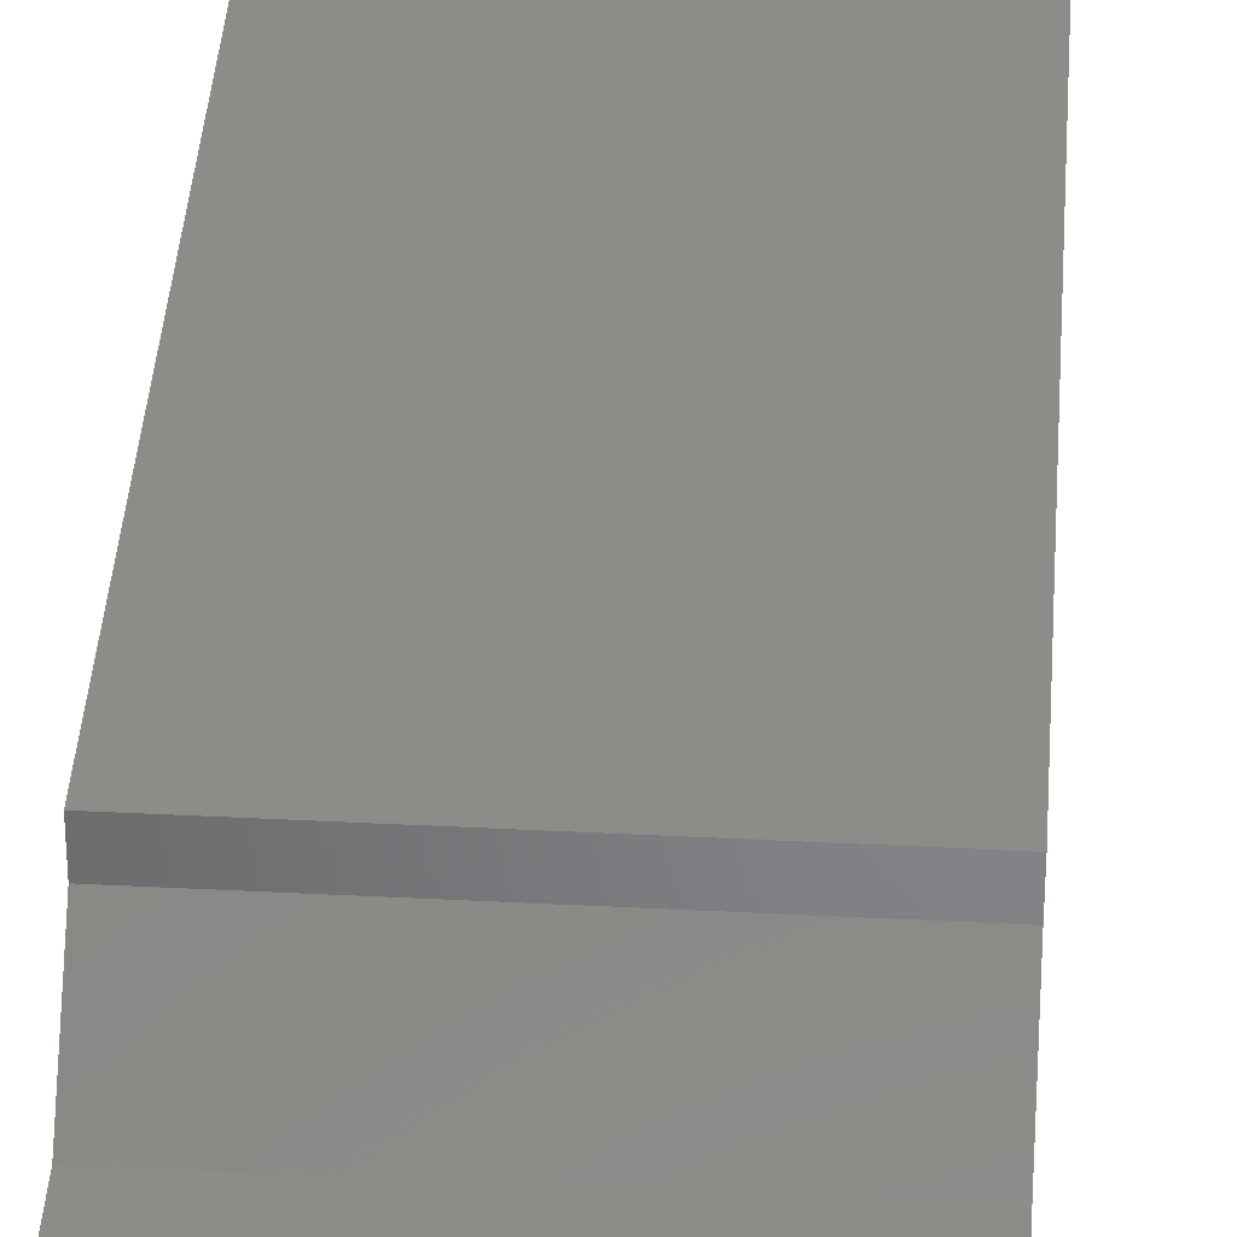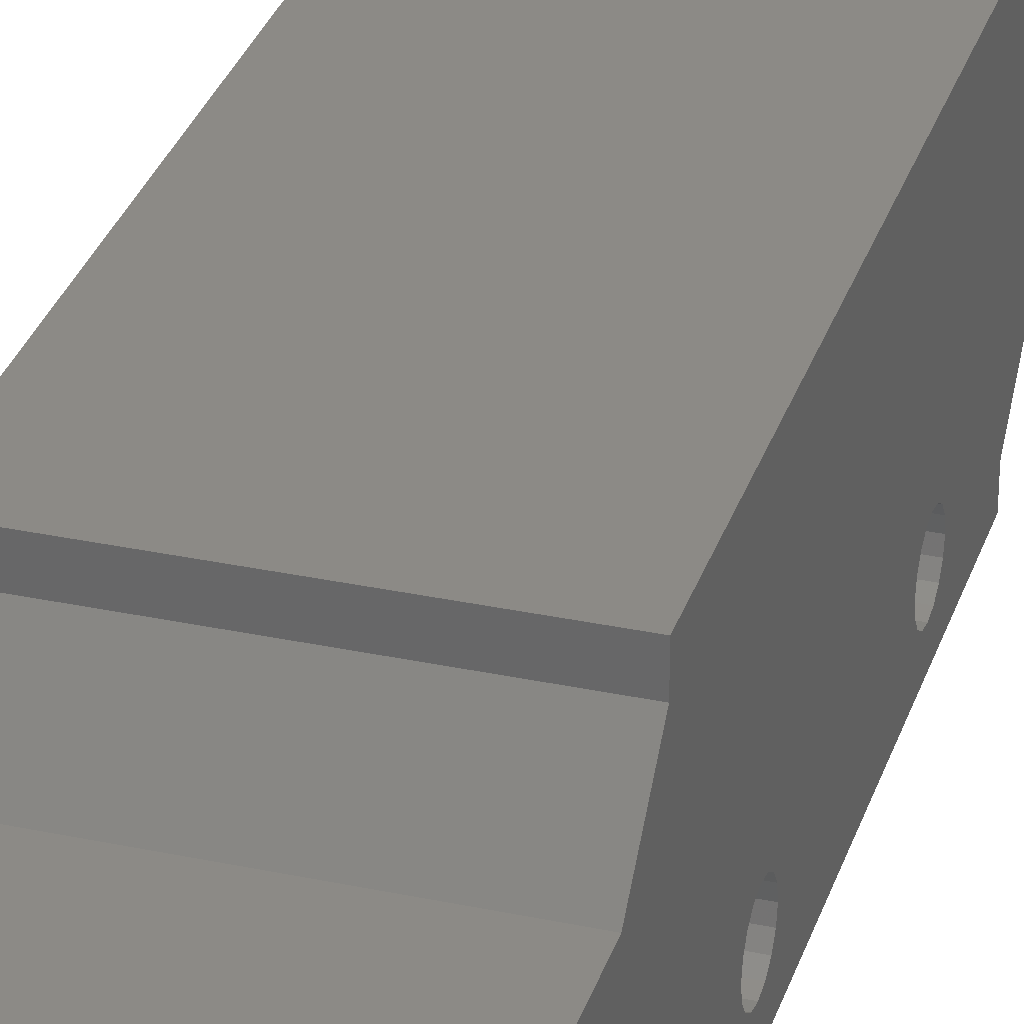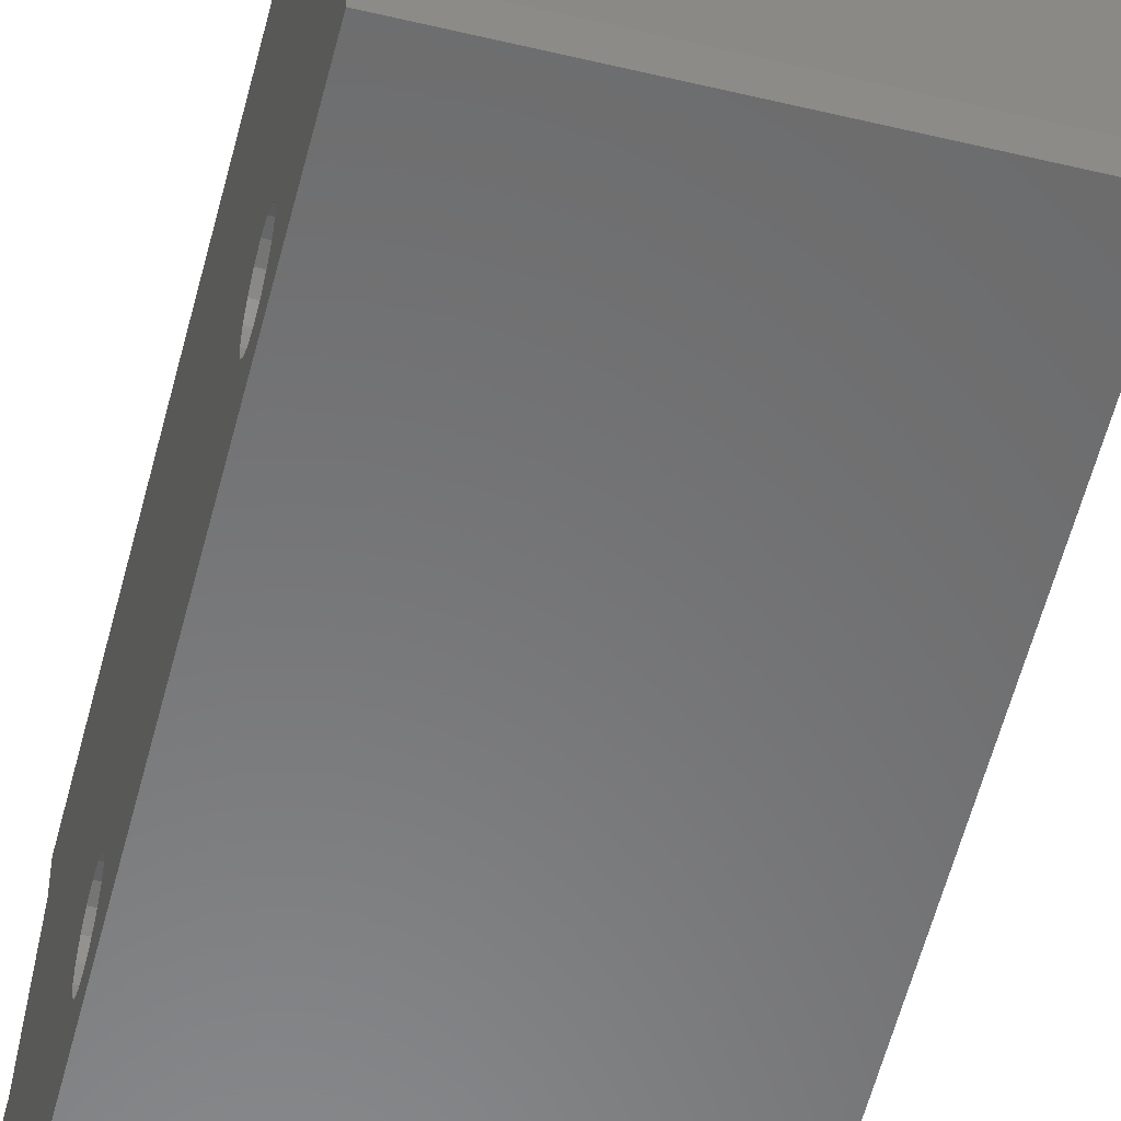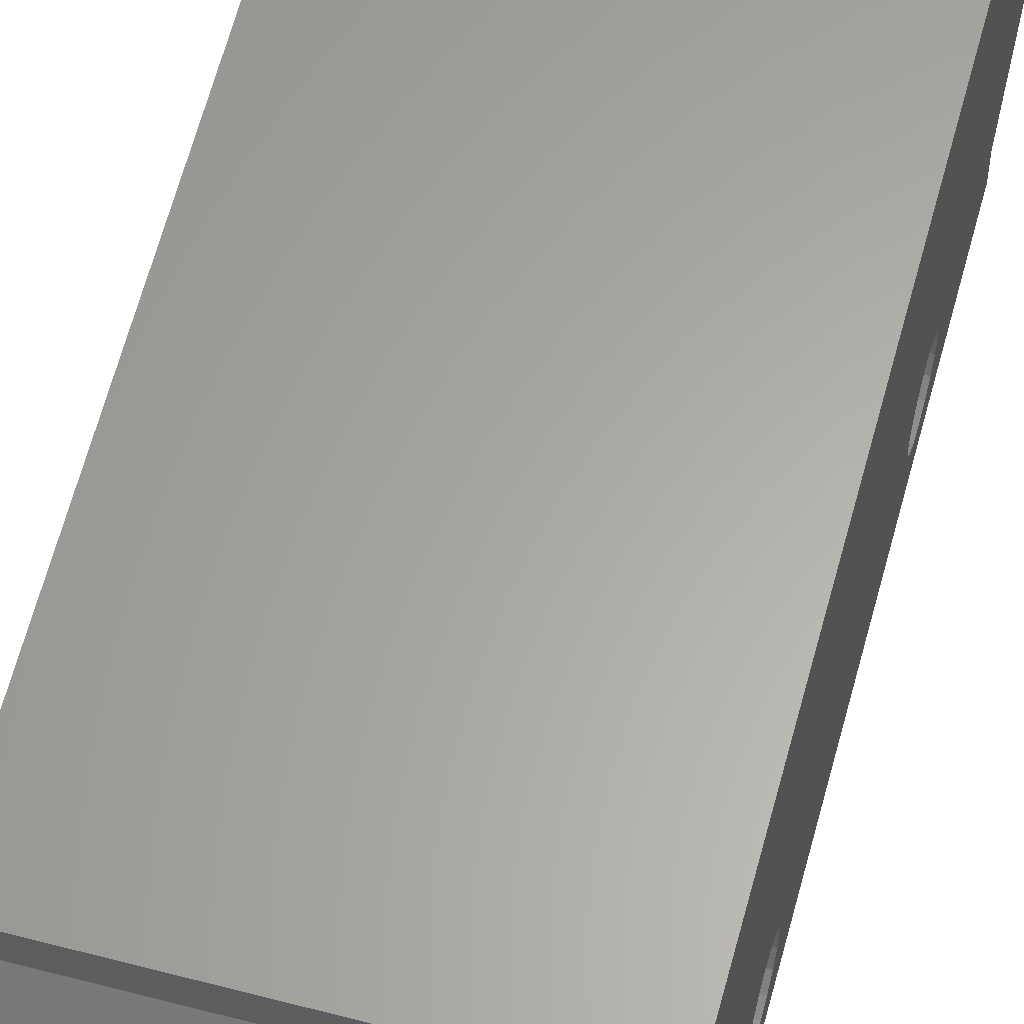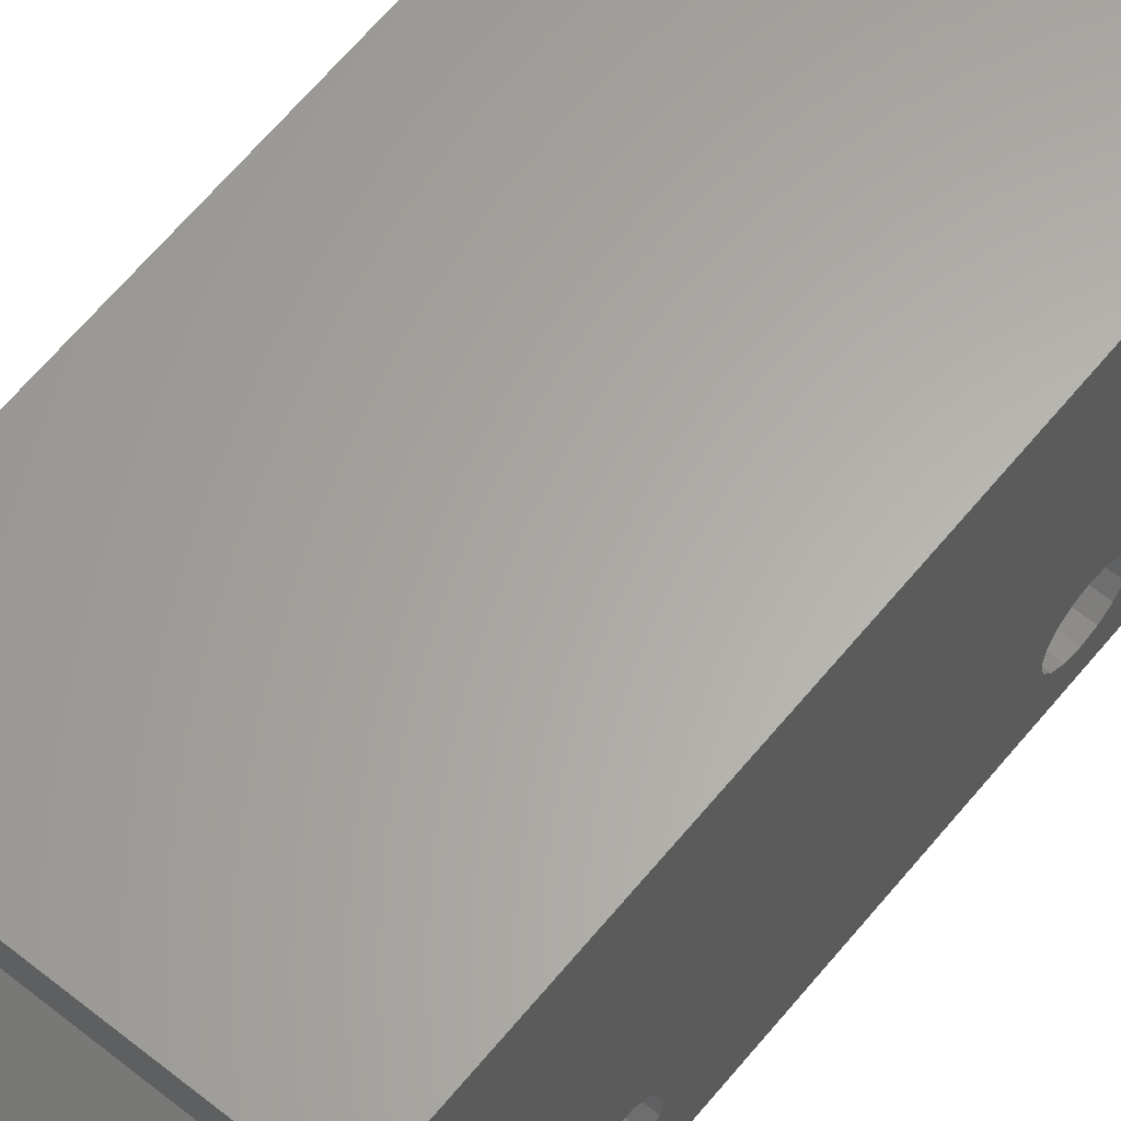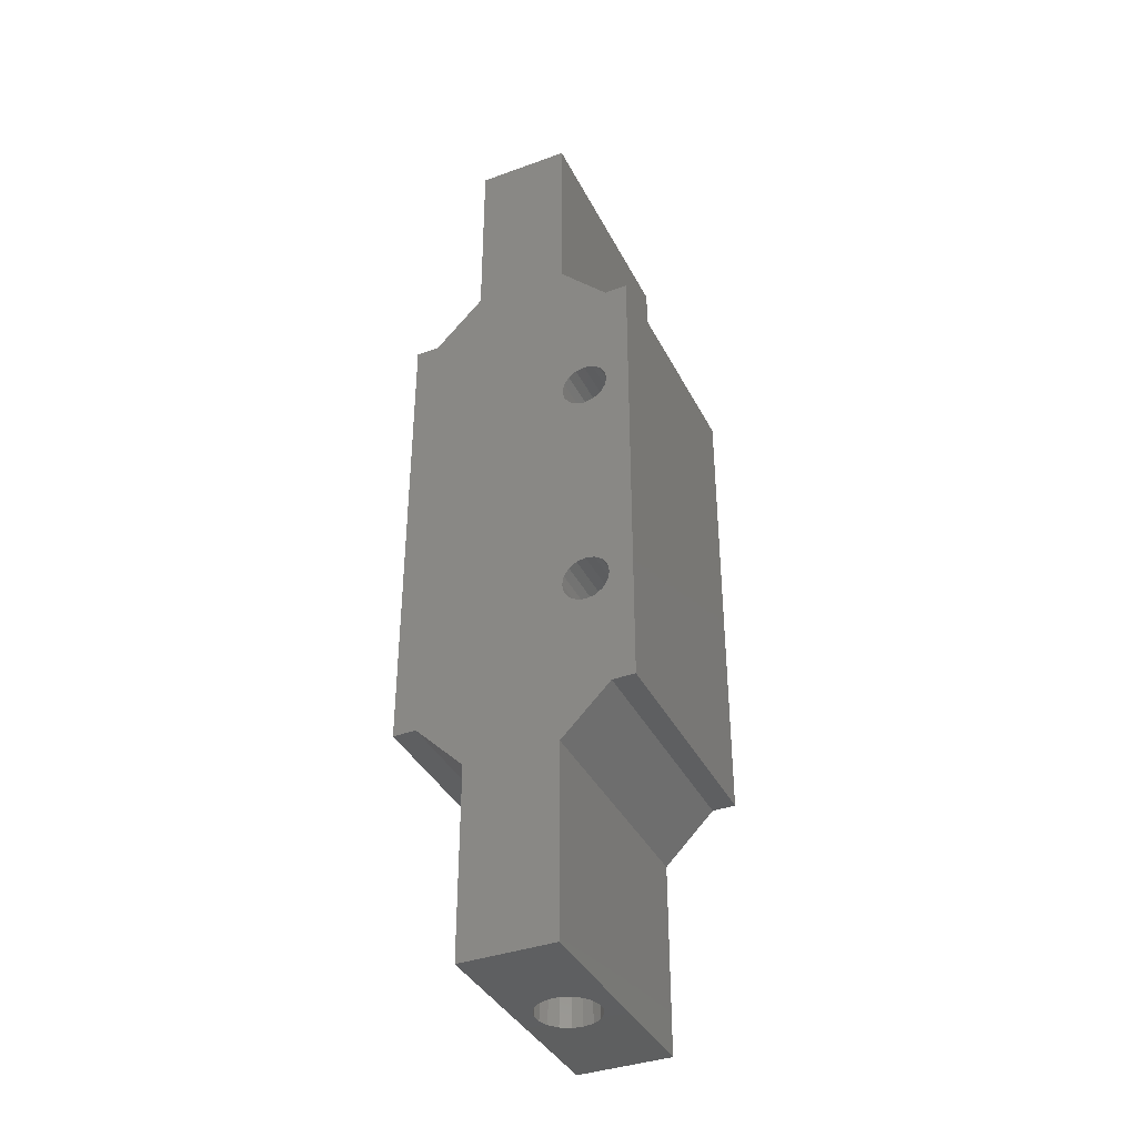
<metadata>
{"format":"stl","ext":"stl","renderer":"f3d","projection":"perspective","resolution":1024,"background":"white","views":[{"elev":37.7,"azim":3.8,"up":"+Y"},{"elev":31.4,"azim":-163.2,"up":"+Y"},{"elev":-56.1,"azim":165.9,"up":"+Y"},{"elev":62.6,"azim":14.9,"up":"+Y"},{"elev":63.0,"azim":39.2,"up":"+Y"},{"elev":-38.1,"azim":-65.4,"up":"+Z"}]}
</metadata>
<code>
# stl→obj: 134 verts, 276 faces
v -17.02 0 50.53
v -17.02 5.315 55.88
v -42.42 0 50.53
v -42.42 5.315 55.88
v -17.02 0 50.67
v -42.42 0 50.67
v -42.42 -2.305 50.67
v -42.42 0.3484 39.05
v -42.42 0.1589 38.1
v -42.42 2.648 40.59
v -42.42 1.696 40.4
v -42.42 0.888 39.86
v -42.42 5.315 76.07
v -42.42 15.22 55.89
v -42.42 5.137 38.1
v -42.42 4.948 39.05
v -42.42 15.22 76.07
v -42.42 15.22 -5.079
v -42.42 20.38 50.67
v -42.42 20.38 0.127
v -42.42 22.84 0.127
v -42.42 22.84 50.67
v -42.42 15.22 -25.27
v -42.42 5.315 -25.27
v -42.42 5.315 -5.079
v -42.42 5.137 12.7
v -42.42 4.948 11.75
v -42.42 4.408 10.94
v -42.42 3.601 10.4
v -42.42 2.648 10.21
v -42.42 0.1089 0.127
v -42.42 1.696 10.4
v -42.42 0.888 10.94
v -42.42 0.3484 11.75
v -42.42 -2.305 0.127
v -42.42 0.1589 12.7
v -42.42 0.3484 37.15
v -42.42 0.3484 13.65
v -42.42 0.888 36.34
v -42.42 0.888 14.46
v -42.42 1.696 35.8
v -42.42 1.696 15
v -42.42 2.648 35.61
v -42.42 2.648 15.19
v -42.42 3.601 15
v -42.42 3.601 35.8
v -42.42 4.408 14.46
v -42.42 4.408 36.34
v -42.42 4.948 37.15
v -42.42 4.948 13.65
v -42.42 4.408 39.86
v -42.42 3.601 40.4
v -17.02 15.22 55.89
v -17.02 20.38 50.67
v -17.02 20.38 0.127
v -17.02 15.22 -5.079
v -17.02 -2.305 50.67
v -17.02 0.3484 39.05
v -17.02 0.888 39.86
v -17.02 0.1589 38.1
v -17.02 -2.305 0.127
v -17.02 0.1589 12.7
v -17.02 0.3484 11.75
v -17.02 0.1089 0.127
v -17.02 0.888 10.94
v -17.02 1.696 10.4
v -17.02 2.648 10.21
v -17.02 5.315 -5.079
v -17.02 3.601 10.4
v -17.02 4.408 10.94
v -17.02 4.948 11.75
v -17.02 5.137 12.7
v -17.02 5.137 38.1
v -17.02 5.315 76.07
v -17.02 15.22 76.07
v -17.02 5.315 -25.27
v -17.02 15.22 -25.27
v -17.02 22.84 0.127
v -17.02 22.84 50.67
v -17.02 2.648 40.59
v -17.02 3.601 40.4
v -17.02 4.408 39.86
v -17.02 0.3484 37.15
v -17.02 0.3484 13.65
v -17.02 0.888 36.34
v -17.02 0.888 14.46
v -17.02 1.696 35.8
v -17.02 1.696 15
v -17.02 2.648 35.61
v -17.02 2.648 15.19
v -17.02 3.601 15
v -17.02 3.601 35.8
v -17.02 4.408 14.46
v -17.02 4.408 36.34
v -17.02 4.948 37.15
v -17.02 4.948 13.65
v -17.02 1.696 40.4
v -17.02 4.948 39.05
v -26.48 10.27 -25.27
v -26.68 11.38 -25.27
v -27.24 12.35 -25.27
v -29.16 7.079 -25.27
v -28.1 7.463 -25.27
v -27.24 8.186 -25.27
v -32.96 10.27 -25.27
v -32.77 9.16 -25.27
v -32.2 8.186 -25.27
v -29.16 13.46 -25.27
v -30.29 13.46 -25.27
v -31.34 13.07 -25.27
v -31.34 7.463 -25.27
v -30.29 7.079 -25.27
v -26.68 9.16 -25.27
v -28.1 13.07 -25.27
v -32.2 12.35 -25.27
v -32.77 11.38 -25.27
v -30.29 7.079 76.07
v -31.34 7.463 76.07
v -32.2 8.186 76.07
v -26.48 10.27 76.07
v -26.68 9.16 76.07
v -27.24 8.186 76.07
v -30.29 13.46 76.07
v -29.16 13.46 76.07
v -28.1 13.07 76.07
v -32.96 10.27 76.07
v -32.77 11.38 76.07
v -32.2 12.35 76.07
v -31.34 13.07 76.07
v -27.24 12.35 76.07
v -26.68 11.38 76.07
v -28.1 7.463 76.07
v -29.16 7.079 76.07
v -32.77 9.16 76.07
f 1 2 3
f 3 2 4
f 5 1 6
f 6 1 3
f 6 3 7
f 7 3 8
f 7 8 9
f 4 10 3
f 3 10 11
f 3 11 12
f 13 14 4
f 4 14 15
f 4 15 16
f 13 17 14
f 15 14 18
f 18 14 19
f 18 19 20
f 20 19 21
f 21 19 22
f 23 24 18
f 18 24 25
f 18 25 26
f 26 25 27
f 27 25 28
f 28 25 29
f 29 25 30
f 30 25 31
f 30 31 32
f 32 31 33
f 33 31 34
f 34 31 35
f 34 35 36
f 36 35 9
f 36 9 37
f 35 7 9
f 12 8 3
f 36 37 38
f 38 37 39
f 38 39 40
f 40 39 41
f 40 41 42
f 42 41 43
f 42 43 44
f 44 43 45
f 45 43 46
f 45 46 47
f 47 46 48
f 47 48 49
f 47 49 50
f 50 49 15
f 50 15 26
f 26 15 18
f 16 51 4
f 4 51 52
f 4 52 10
f 53 54 14
f 14 54 19
f 55 56 20
f 20 56 18
f 5 57 1
f 1 57 58
f 1 58 59
f 58 57 60
f 60 57 61
f 60 61 62
f 62 61 63
f 63 61 64
f 63 64 65
f 65 64 66
f 66 64 67
f 67 64 68
f 67 68 69
f 69 68 70
f 70 68 71
f 71 68 72
f 72 68 56
f 72 56 73
f 73 56 53
f 73 53 2
f 2 53 74
f 74 53 75
f 76 77 68
f 68 77 56
f 53 56 54
f 54 56 55
f 54 55 78
f 78 79 54
f 1 80 2
f 2 80 81
f 2 81 82
f 60 62 83
f 83 62 84
f 83 84 85
f 85 84 86
f 85 86 87
f 87 86 88
f 87 88 89
f 89 88 90
f 89 90 91
f 89 91 92
f 92 91 93
f 92 93 94
f 94 93 95
f 95 93 96
f 95 96 73
f 73 96 72
f 59 97 1
f 1 97 80
f 82 98 2
f 2 98 73
f 68 64 25
f 25 64 31
f 79 78 22
f 22 78 21
f 78 55 21
f 21 55 20
f 54 79 19
f 19 79 22
f 64 61 31
f 31 61 35
f 61 57 35
f 35 57 7
f 57 5 7
f 7 5 6
f 76 68 24
f 24 68 25
f 76 99 77
f 77 99 100
f 77 100 101
f 24 102 76
f 76 102 103
f 76 103 104
f 23 105 24
f 24 105 106
f 24 106 107
f 77 108 23
f 23 108 109
f 23 109 110
f 107 111 24
f 24 111 112
f 24 112 102
f 104 113 76
f 76 113 99
f 101 114 77
f 77 114 108
f 110 115 23
f 23 115 116
f 23 116 105
f 56 77 18
f 18 77 23
f 13 4 74
f 74 4 2
f 75 53 17
f 17 53 14
f 74 117 13
f 13 117 118
f 13 118 119
f 75 120 74
f 74 120 121
f 74 121 122
f 17 123 75
f 75 123 124
f 75 124 125
f 13 126 17
f 17 126 127
f 17 127 128
f 128 129 17
f 17 129 123
f 125 130 75
f 75 130 131
f 75 131 120
f 122 132 74
f 74 132 133
f 74 133 117
f 119 134 13
f 13 134 126
f 52 81 10
f 10 81 80
f 10 80 11
f 11 80 97
f 11 97 59
f 52 51 81
f 81 51 82
f 82 51 16
f 82 16 98
f 98 16 15
f 98 15 73
f 73 15 49
f 73 49 95
f 95 49 48
f 95 48 94
f 94 48 46
f 94 46 92
f 92 46 43
f 92 43 89
f 89 43 41
f 89 41 87
f 87 41 39
f 87 39 85
f 85 39 37
f 85 37 83
f 83 37 9
f 83 9 60
f 60 9 8
f 60 8 58
f 58 8 12
f 58 12 59
f 59 12 11
f 45 91 44
f 44 91 90
f 44 90 42
f 42 90 88
f 42 88 86
f 45 47 91
f 91 47 93
f 93 47 50
f 93 50 96
f 96 50 26
f 96 26 72
f 72 26 27
f 72 27 71
f 71 27 28
f 71 28 70
f 70 28 29
f 70 29 69
f 69 29 30
f 69 30 67
f 67 30 32
f 67 32 66
f 66 32 33
f 66 33 65
f 65 33 34
f 65 34 63
f 63 34 36
f 63 36 62
f 62 36 38
f 62 38 84
f 84 38 40
f 84 40 86
f 86 40 42
f 116 127 105
f 105 127 126
f 105 126 106
f 106 126 134
f 106 134 107
f 107 134 119
f 107 119 111
f 111 119 118
f 111 118 112
f 112 118 117
f 112 117 102
f 102 117 133
f 102 133 103
f 103 133 132
f 103 132 104
f 104 132 122
f 104 122 113
f 113 122 121
f 113 121 99
f 99 121 120
f 99 120 100
f 100 120 131
f 100 131 101
f 101 131 130
f 101 130 114
f 114 130 125
f 114 125 108
f 108 125 124
f 108 124 109
f 109 124 123
f 109 123 110
f 110 123 129
f 110 129 115
f 115 129 128
f 115 128 116
f 116 128 127

</code>
